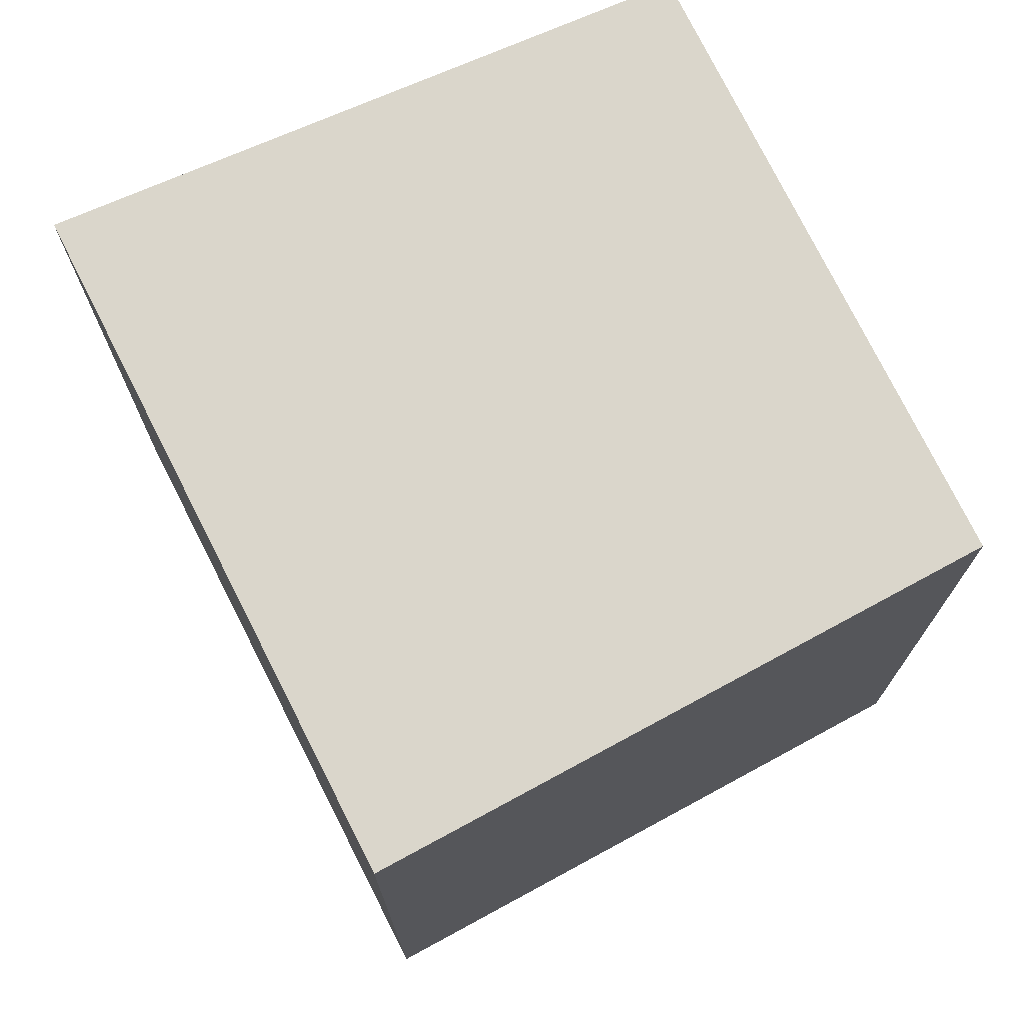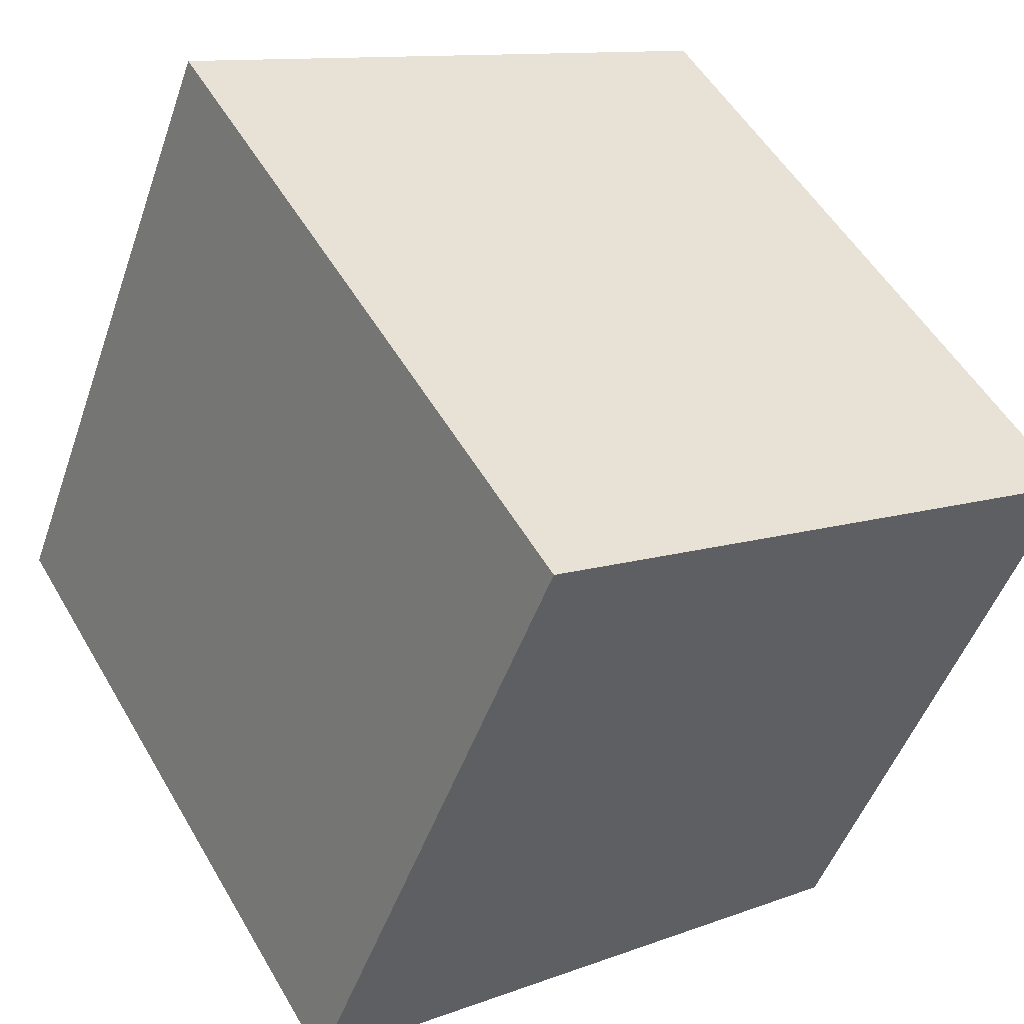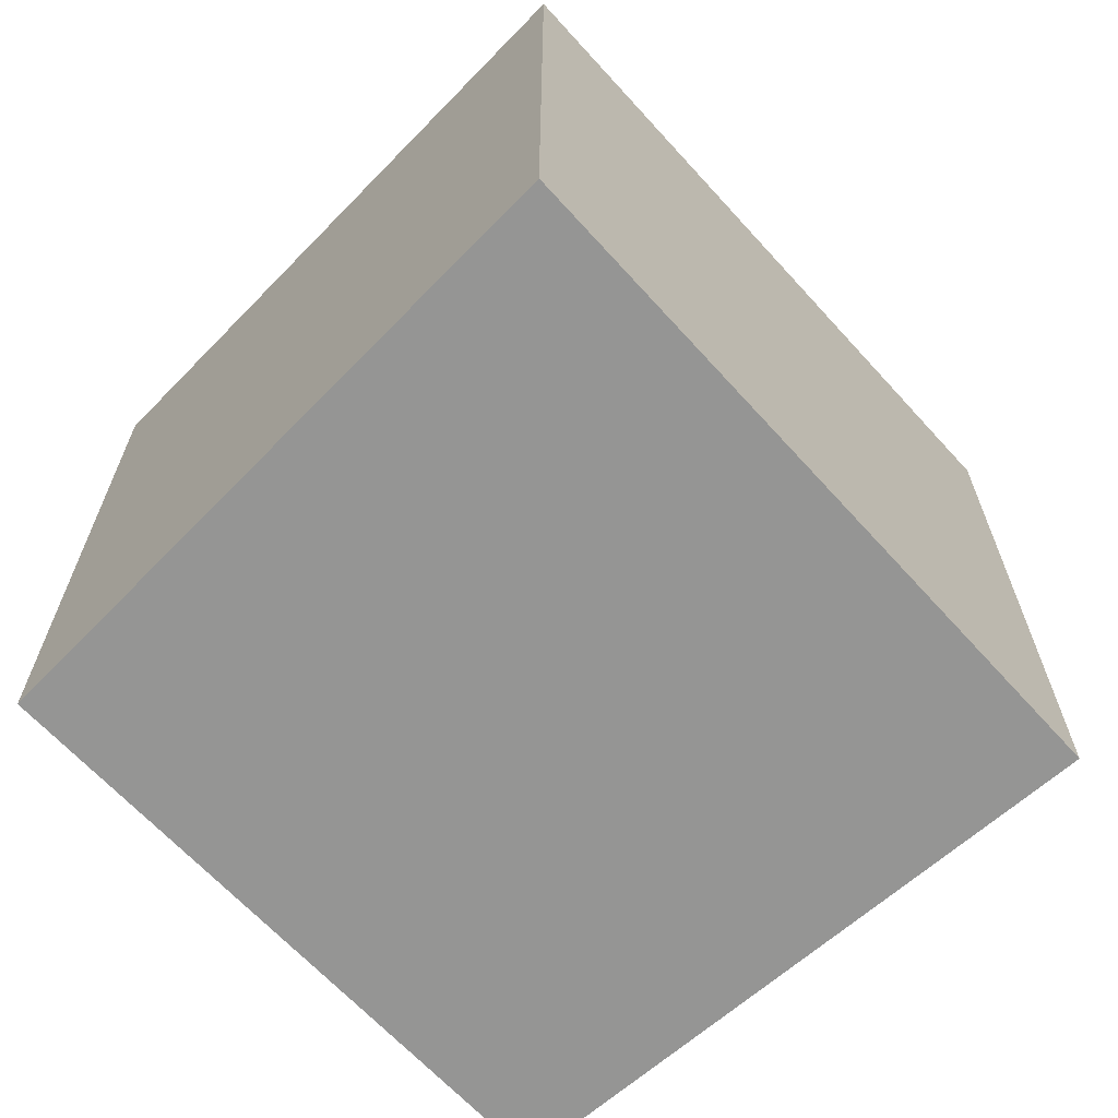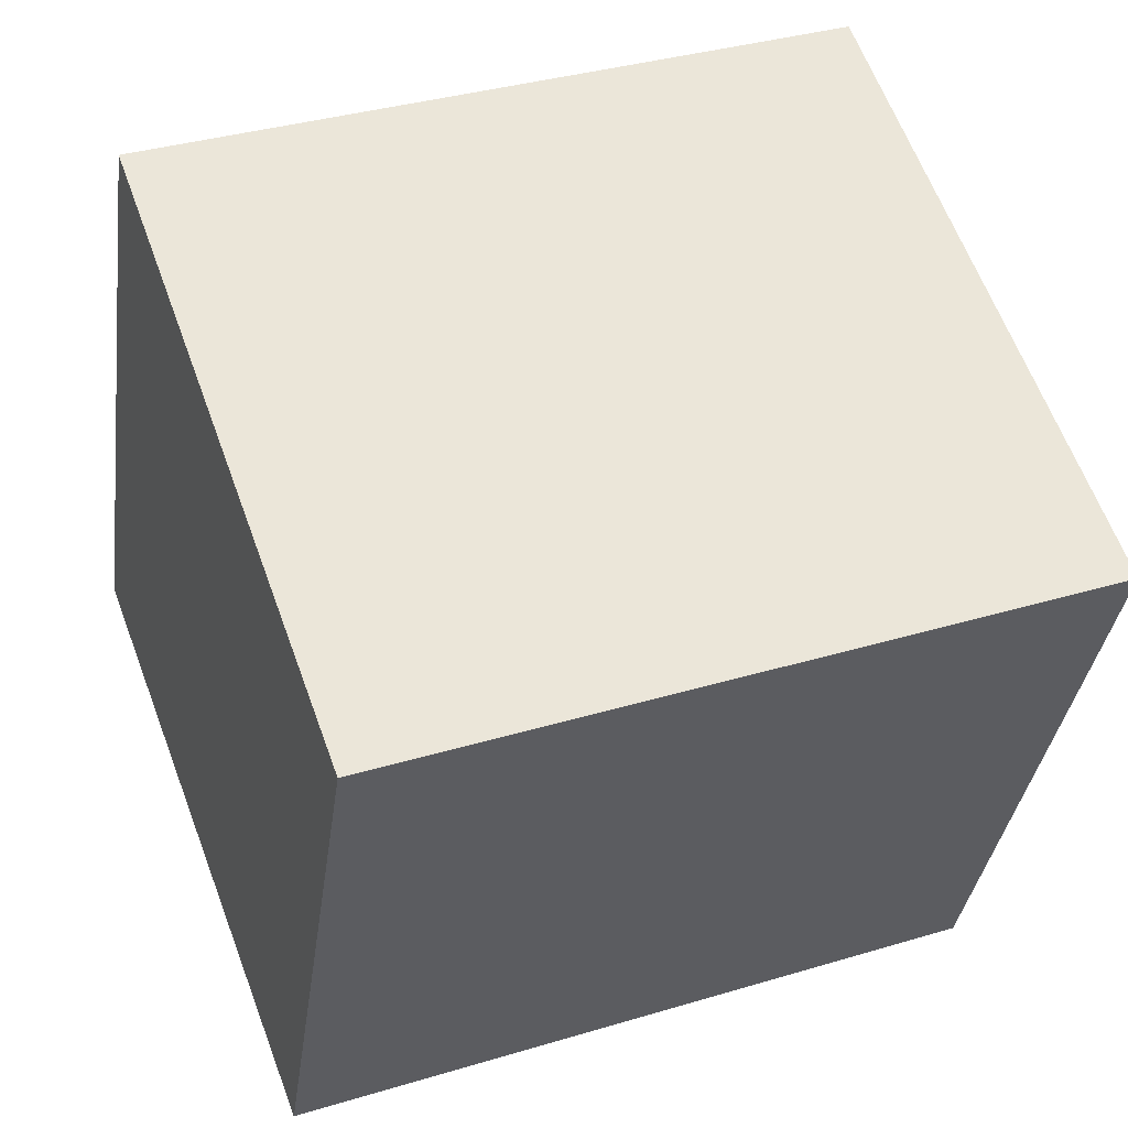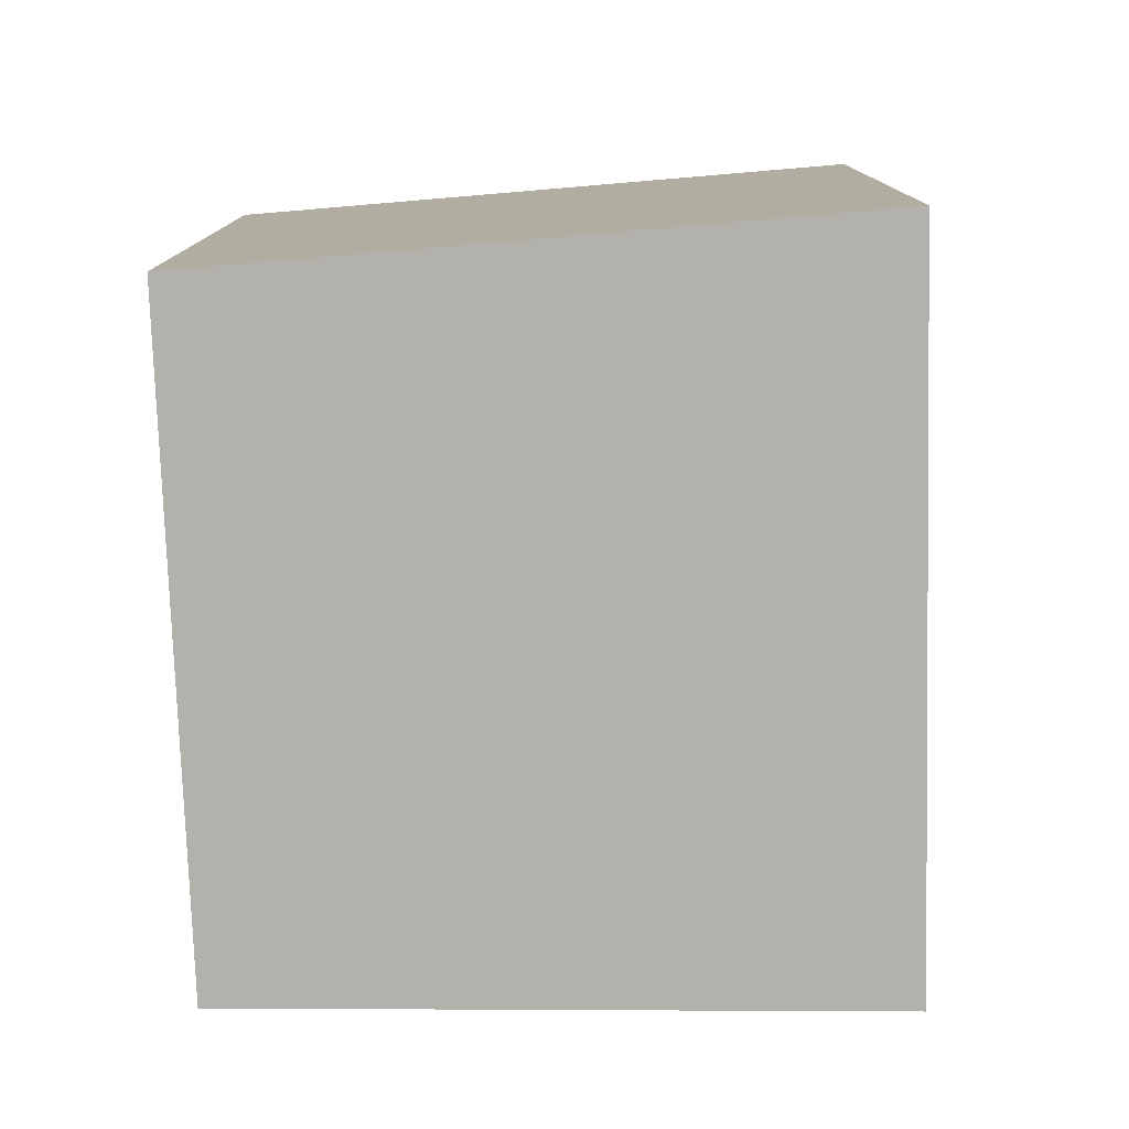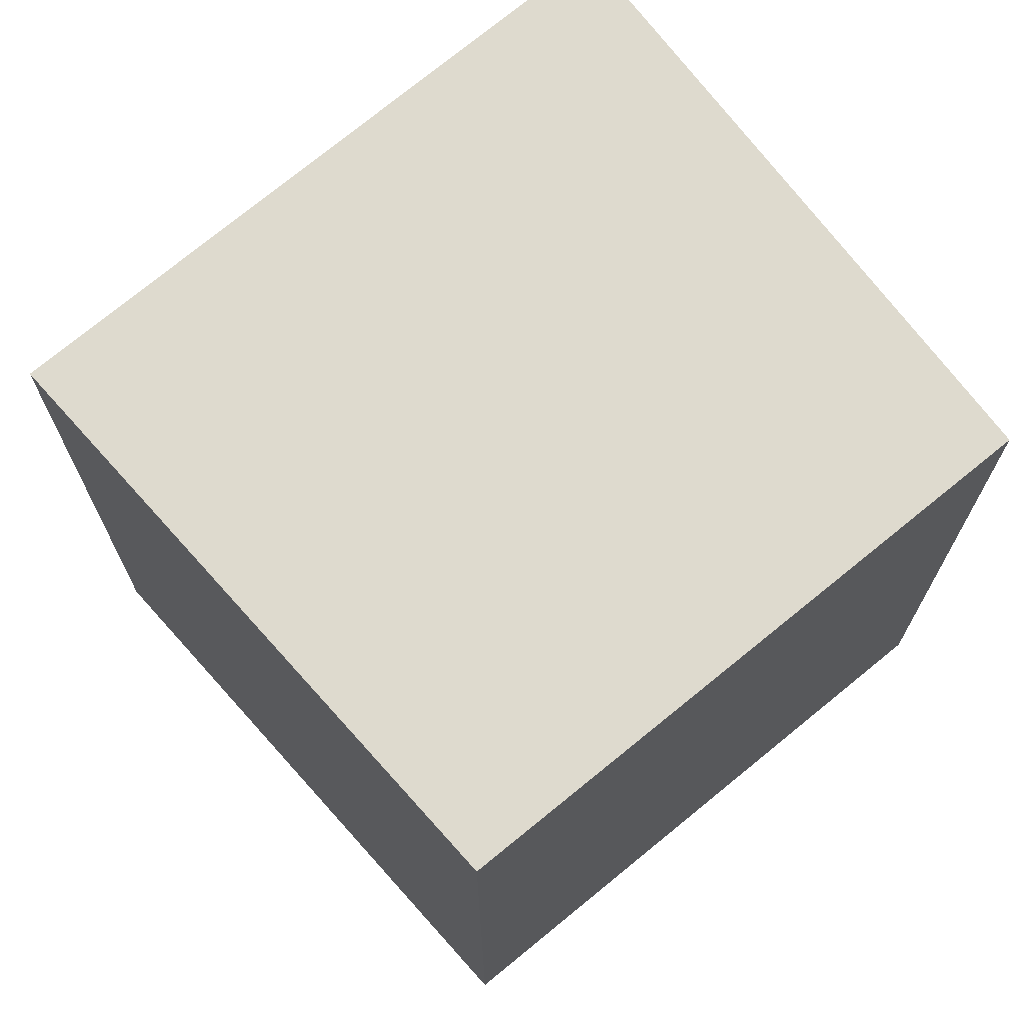
<metadata>
{"format":"obj","ext":"obj","renderer":"f3d","projection":"perspective","resolution":1024,"background":"white","views":[{"elev":73.8,"azim":-5.1,"up":"+Y"},{"elev":52.9,"azim":-29.6,"up":"+Z"},{"elev":-67.4,"azim":-115.9,"up":"+Y"},{"elev":35.8,"azim":68.4,"up":"+Z"},{"elev":-79.0,"azim":-156.9,"up":"+Y"},{"elev":71.3,"azim":71.5,"up":"+Y"}]}
</metadata>
<code>
v  2.155 2.479 -0.712
v  0.912 2.479 2.27
v  2.953 2.479 1.388
v  0 2.479 1.518e-16
v  2.953 -8.499e-17 1.388
v  2.155 4.36e-17 -0.712
v  0 0 0
v  0.912 -1.39e-16 2.27
g defaultobject
f 1 2 3
f 2 1 4
f 5 1 3
f 1 5 6
f 6 4 1
f 4 6 7
f 7 2 4
f 2 7 8
f 8 3 2
f 3 8 5
f 5 7 6
f 7 5 8

</code>
